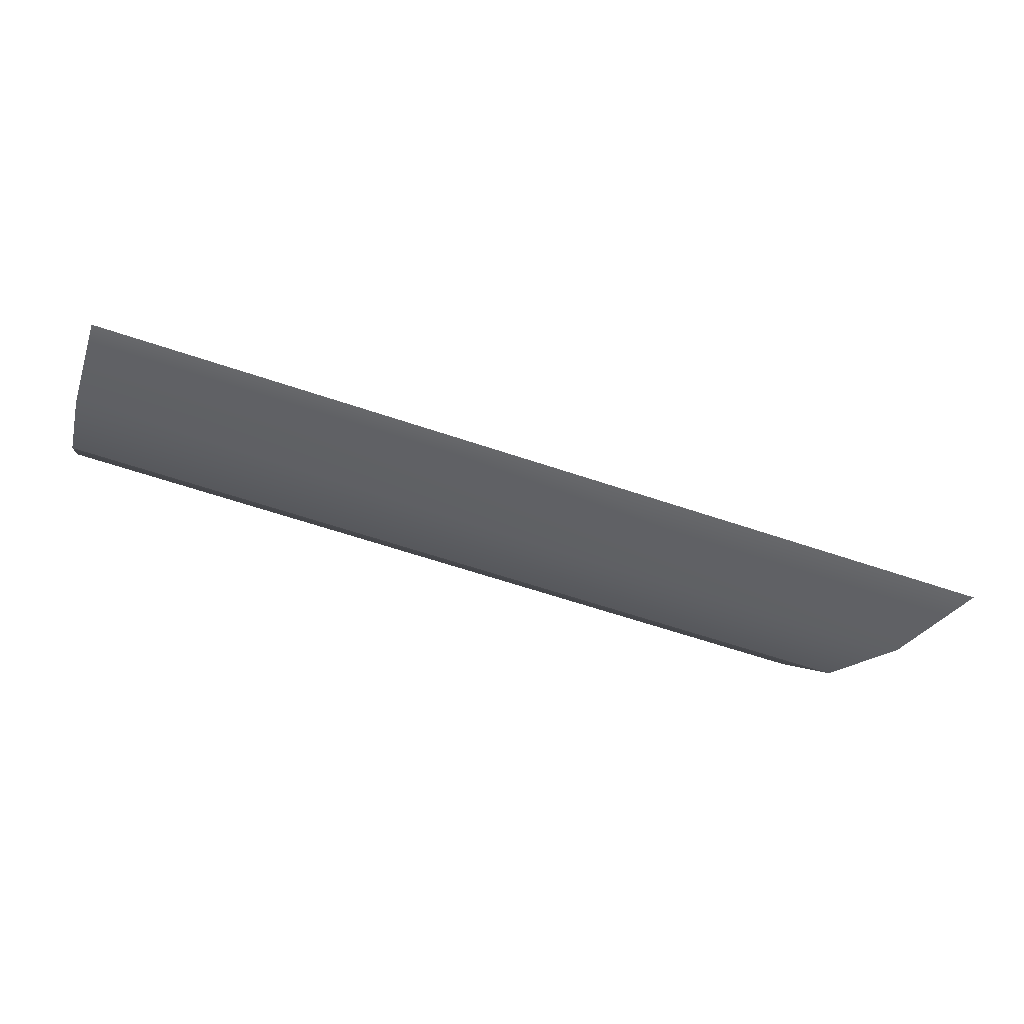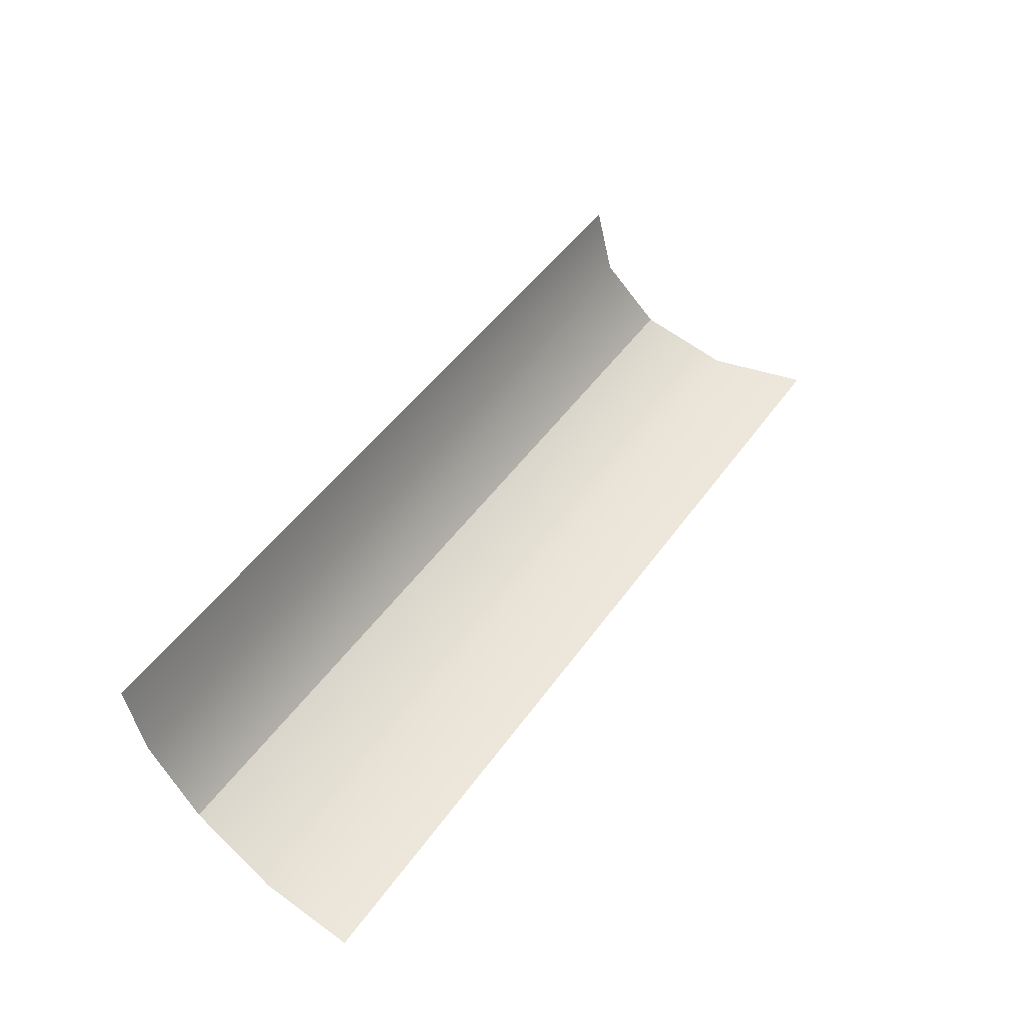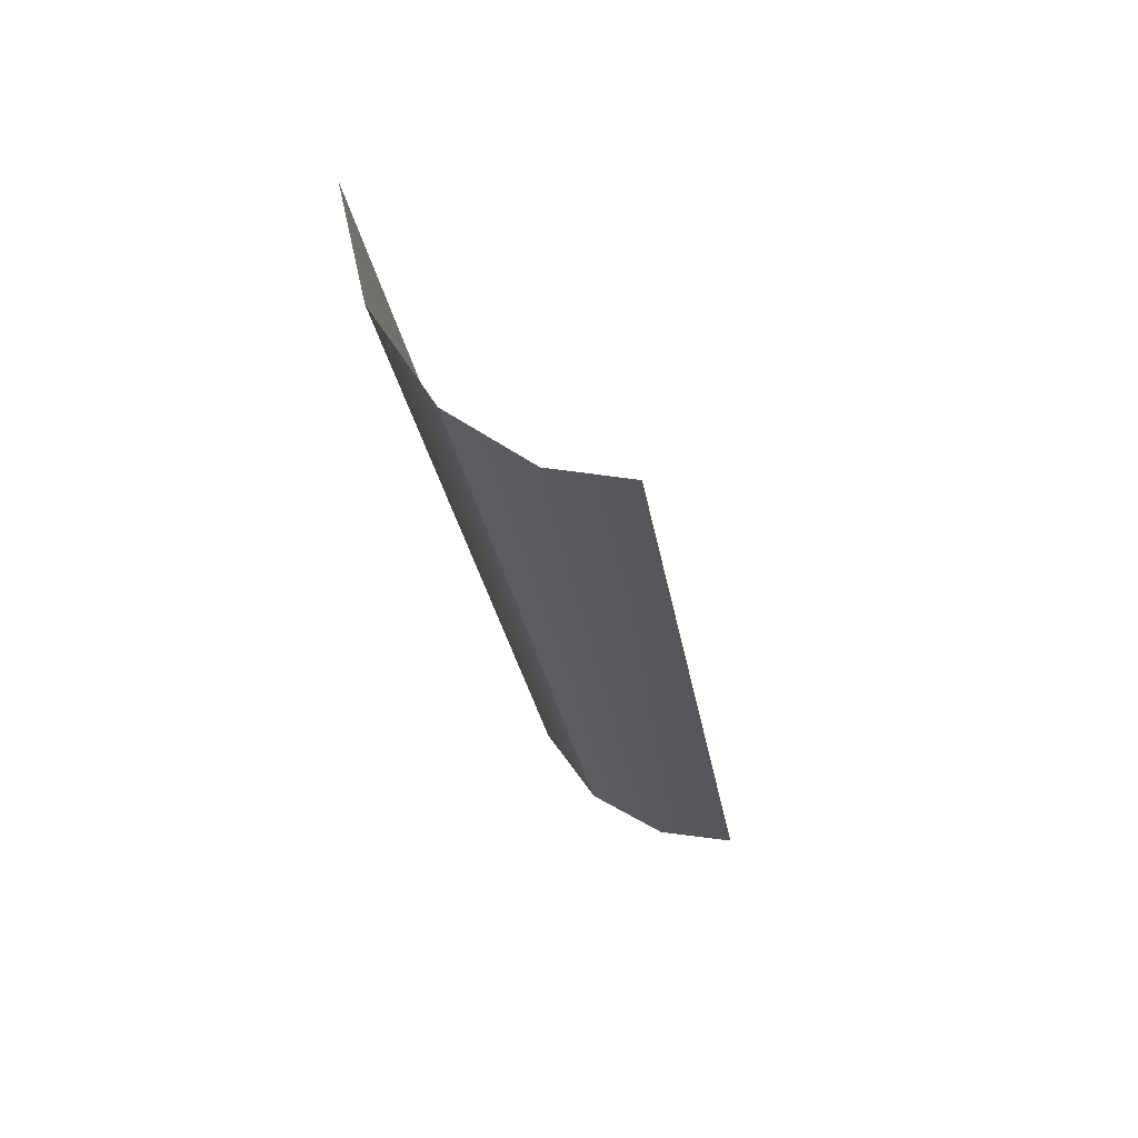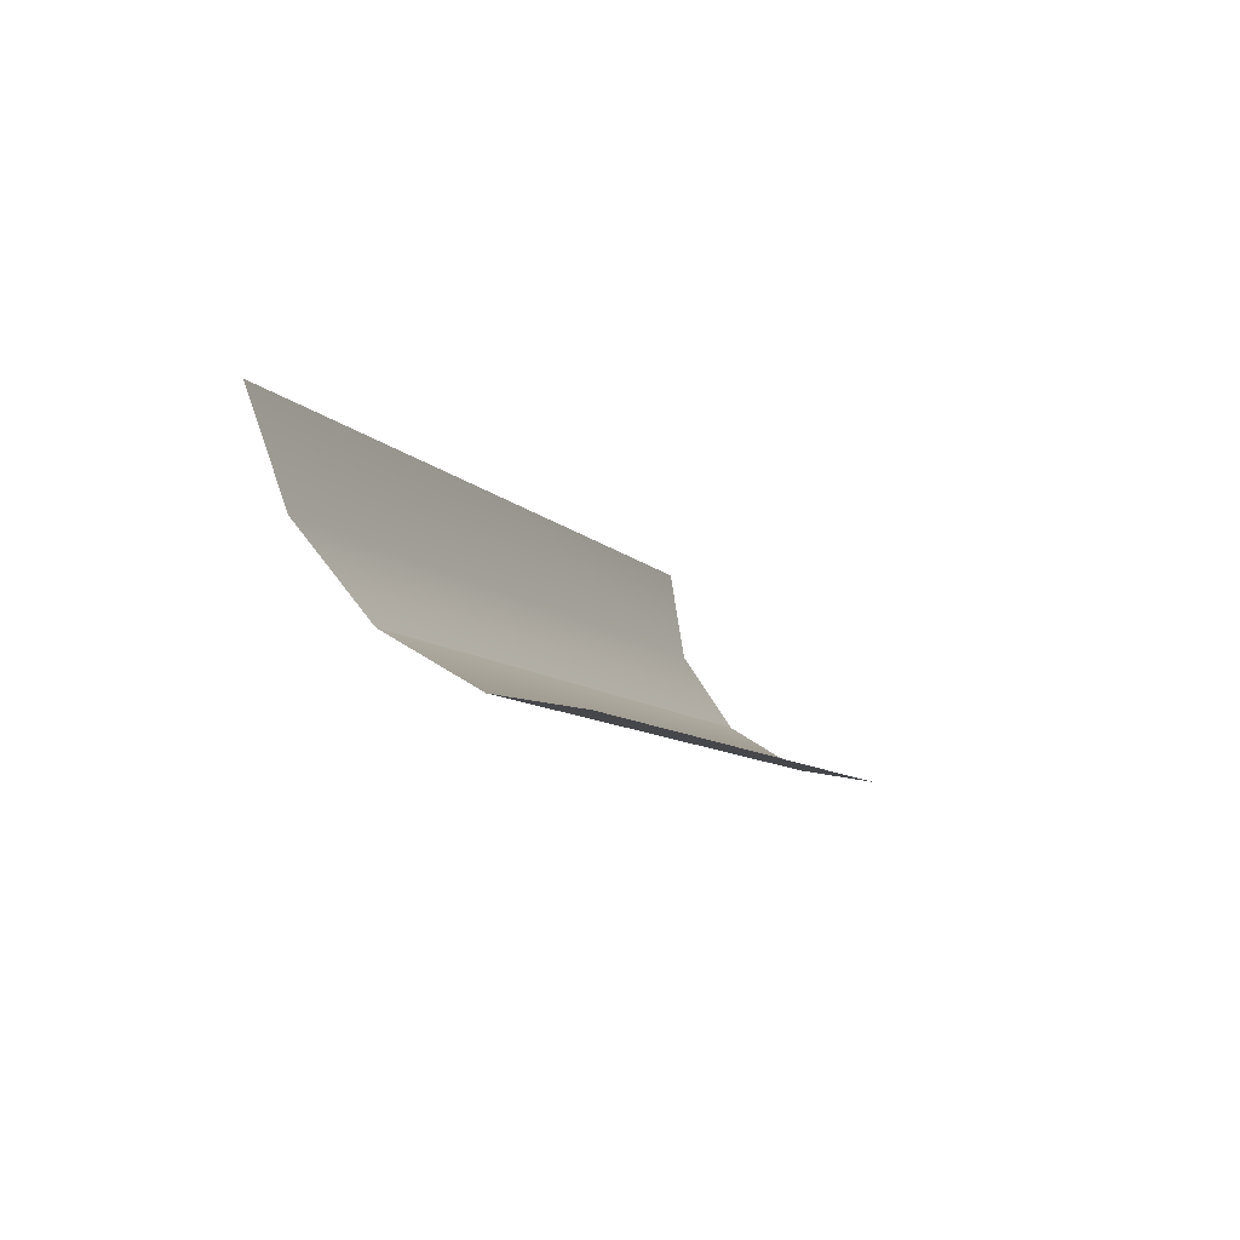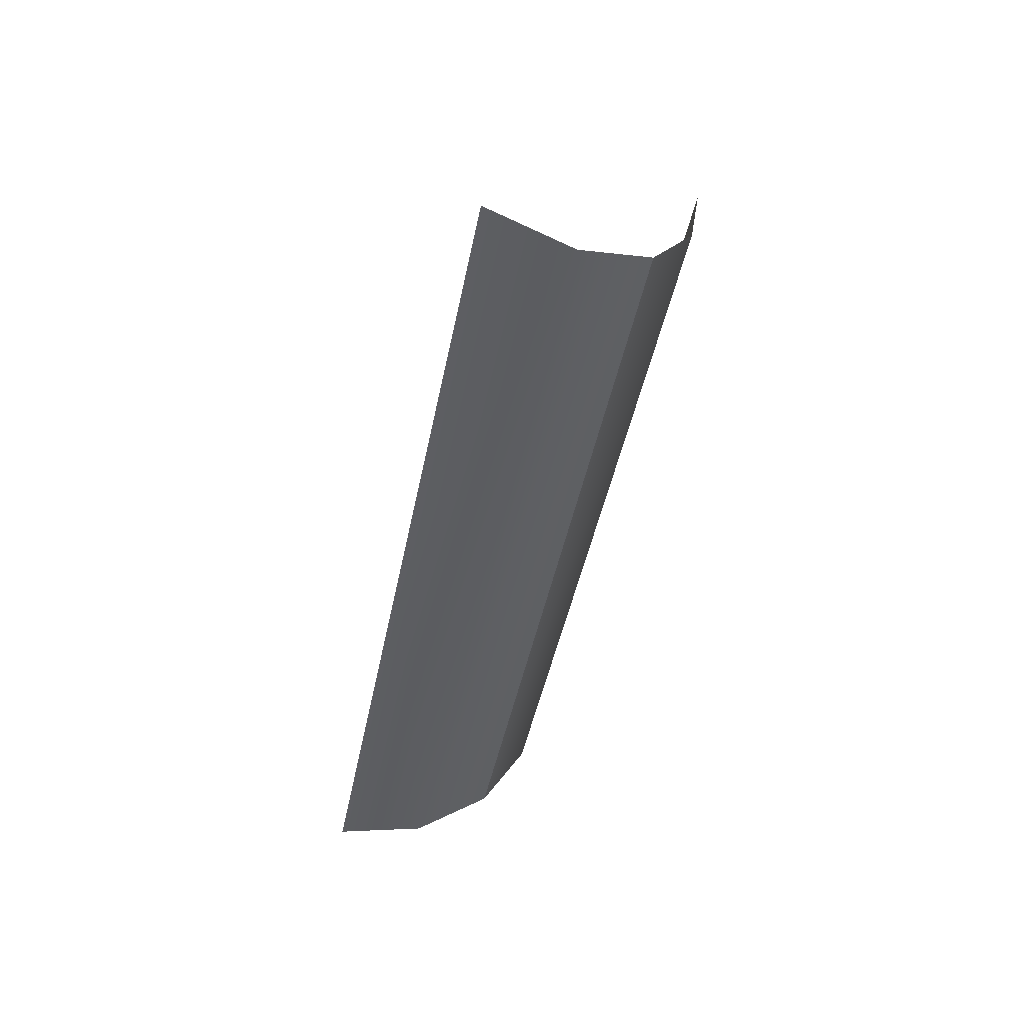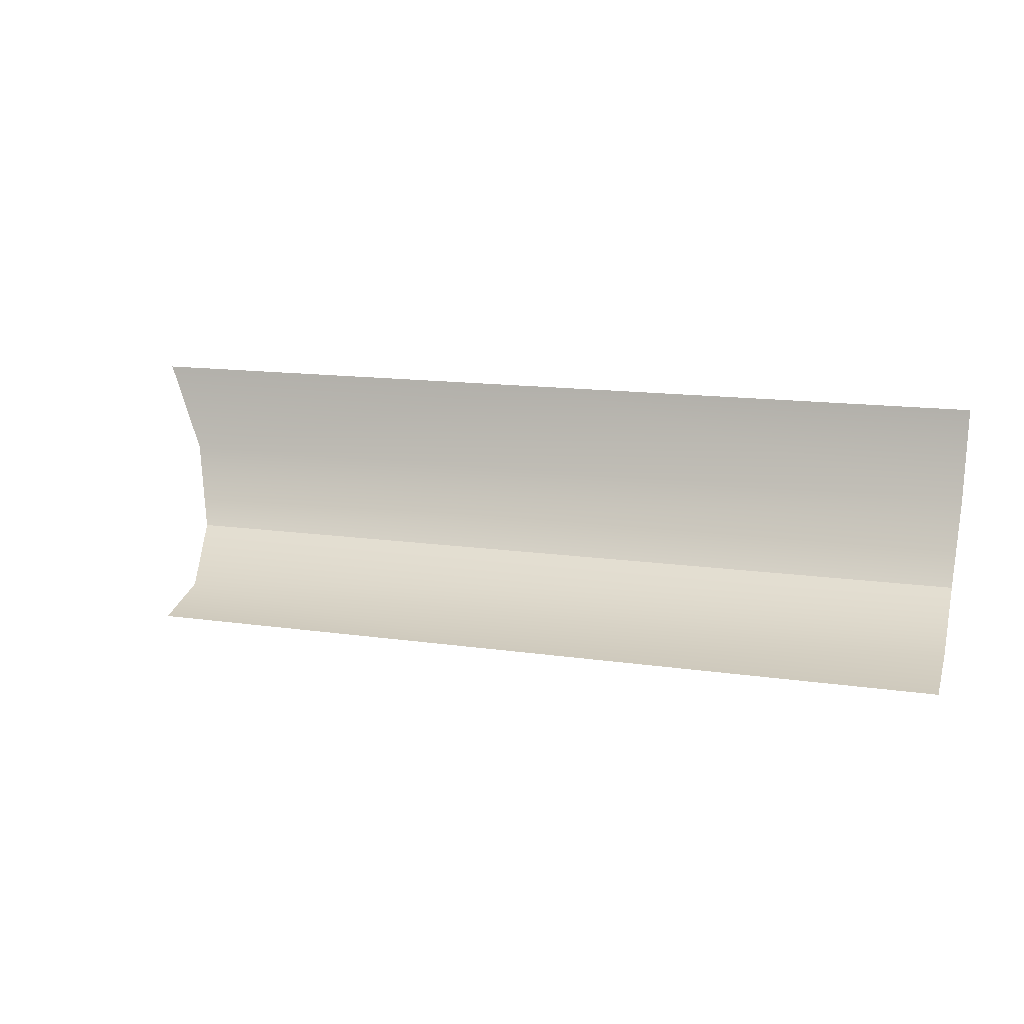
<metadata>
{"format":"obj","ext":"obj","renderer":"f3d","projection":"perspective","resolution":1024,"background":"white","views":[{"elev":-62.0,"azim":161.0,"up":"+Z"},{"elev":48.5,"azim":123.8,"up":"+Z"},{"elev":-27.7,"azim":-81.1,"up":"+Y"},{"elev":-8.1,"azim":-69.5,"up":"+Y"},{"elev":-45.0,"azim":-101.1,"up":"+Z"},{"elev":13.8,"azim":18.0,"up":"+Y"}]}
</metadata>
<code>
o Group81/mesh94/mesh94-geometry#mesh94-geometry
v 0.361 -0.4213 -0.2144
v 0.3036 -0.4194 -0.2252
v 0.3328 -0.4213 -0.2144
v 0.4169 -0.4194 -0.2252
v 0.3047 -0.4213 -0.2144
v 0.4167 -0.4128 -0.2358
v 0.3891 -0.4213 -0.2144
v 0.3005 -0.4128 -0.2358
v 0.4172 -0.4213 -0.2144
v 0.4169 -0.4018 -0.2432
v 0.2958 -0.4018 -0.2432
v 0.3537 -0.3891 -0.2454
v 0.322 -0.3891 -0.2454
v 0.3855 -0.3891 -0.2454
v 0.2903 -0.3891 -0.2454
v 0.4172 -0.3891 -0.2454
f 1 2 3
f 3 2 1
f 4 2 1
f 1 2 4
f 3 2 5
f 5 2 3
f 4 6 2
f 2 6 4
f 4 1 7
f 7 1 4
f 6 8 2
f 2 8 6
f 9 4 7
f 7 4 9
f 10 8 6
f 6 8 10
f 11 8 10
f 10 8 11
f 12 11 10
f 10 11 12
f 13 11 12
f 12 11 13
f 12 10 14
f 14 10 12
f 15 11 13
f 13 11 15
f 14 10 16
f 16 10 14

</code>
